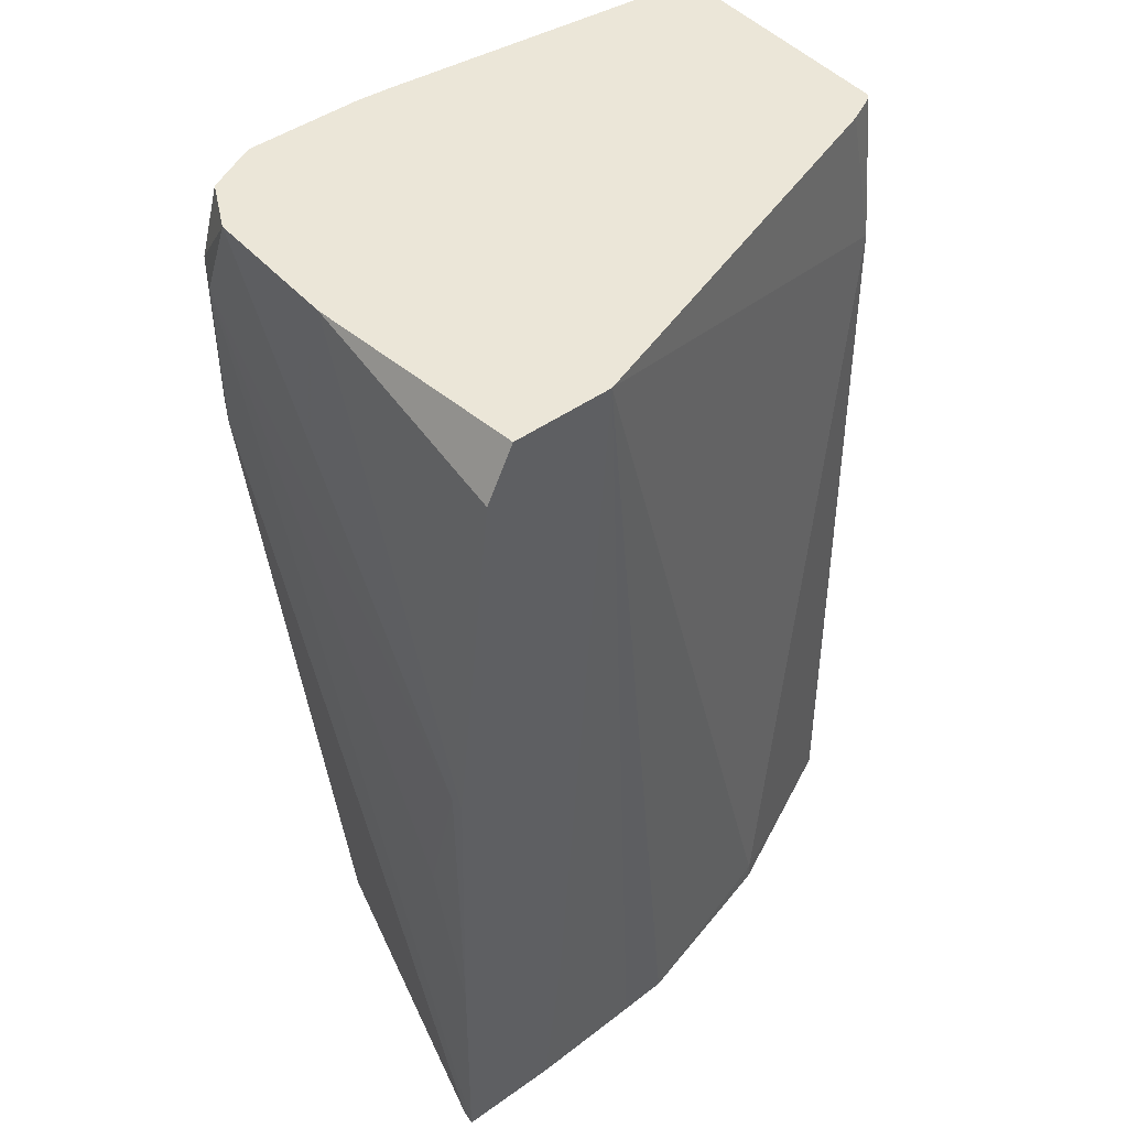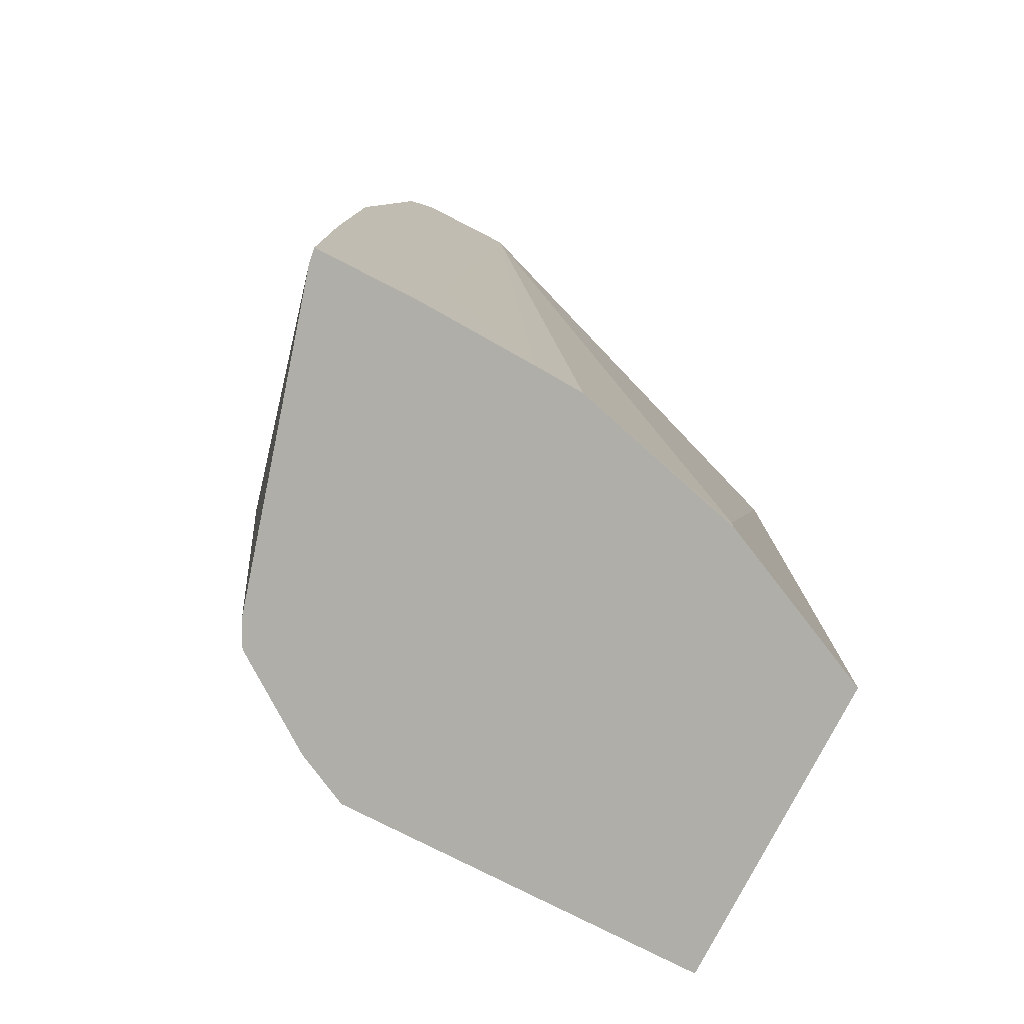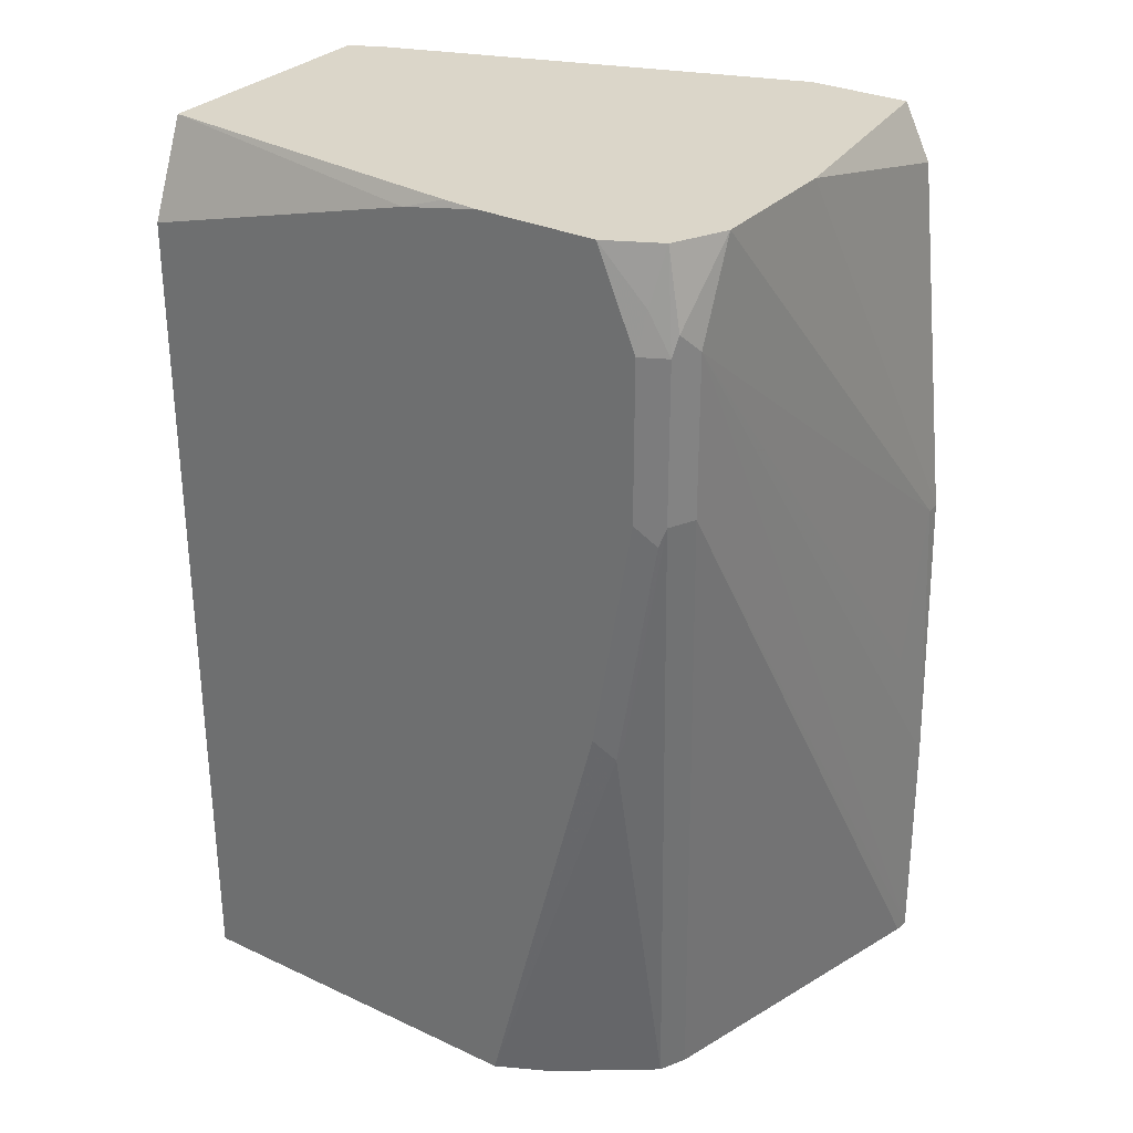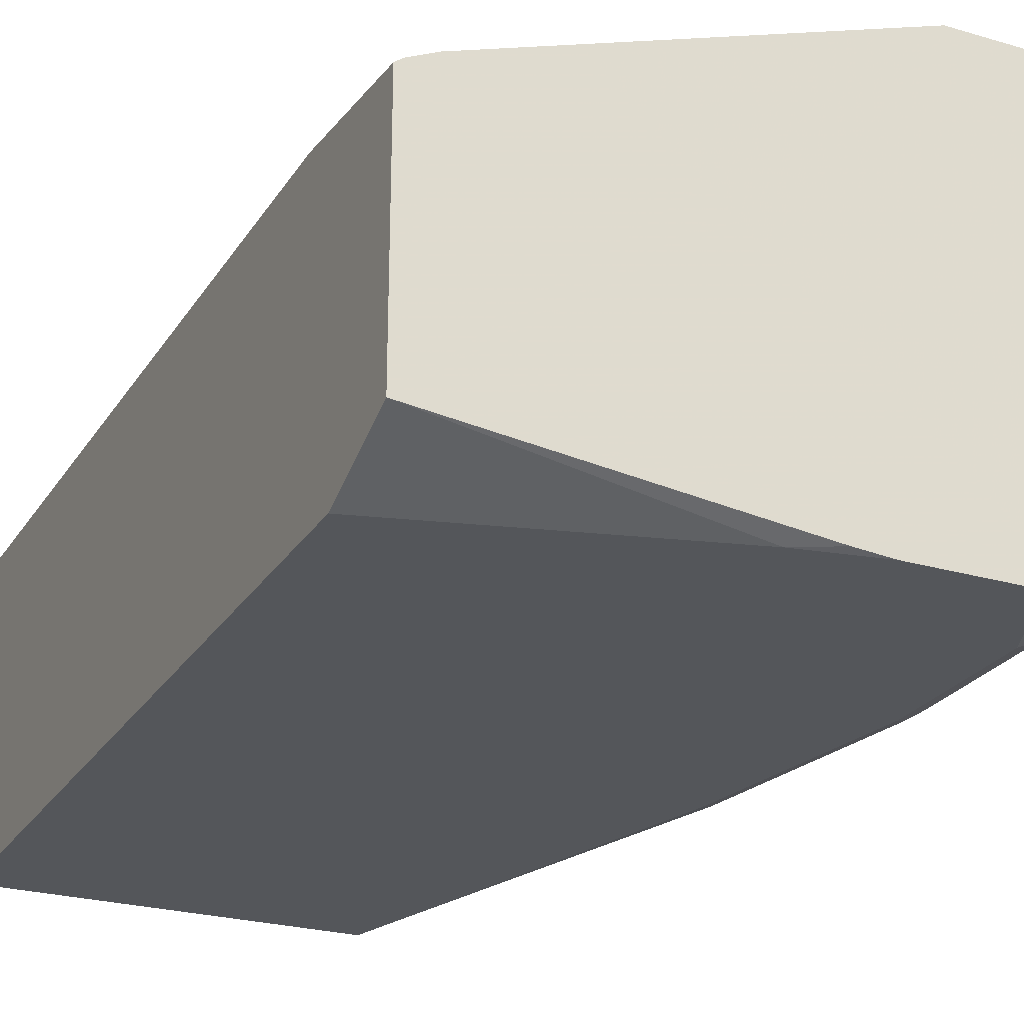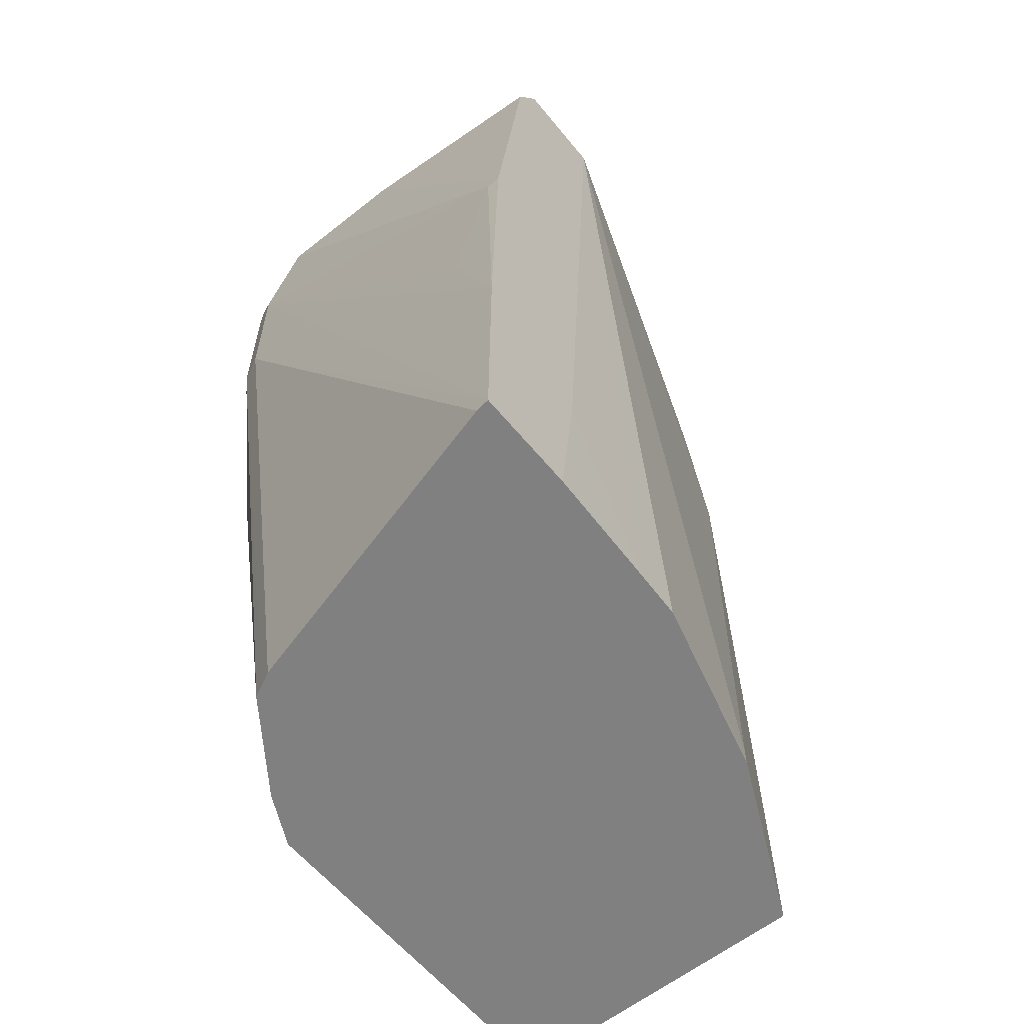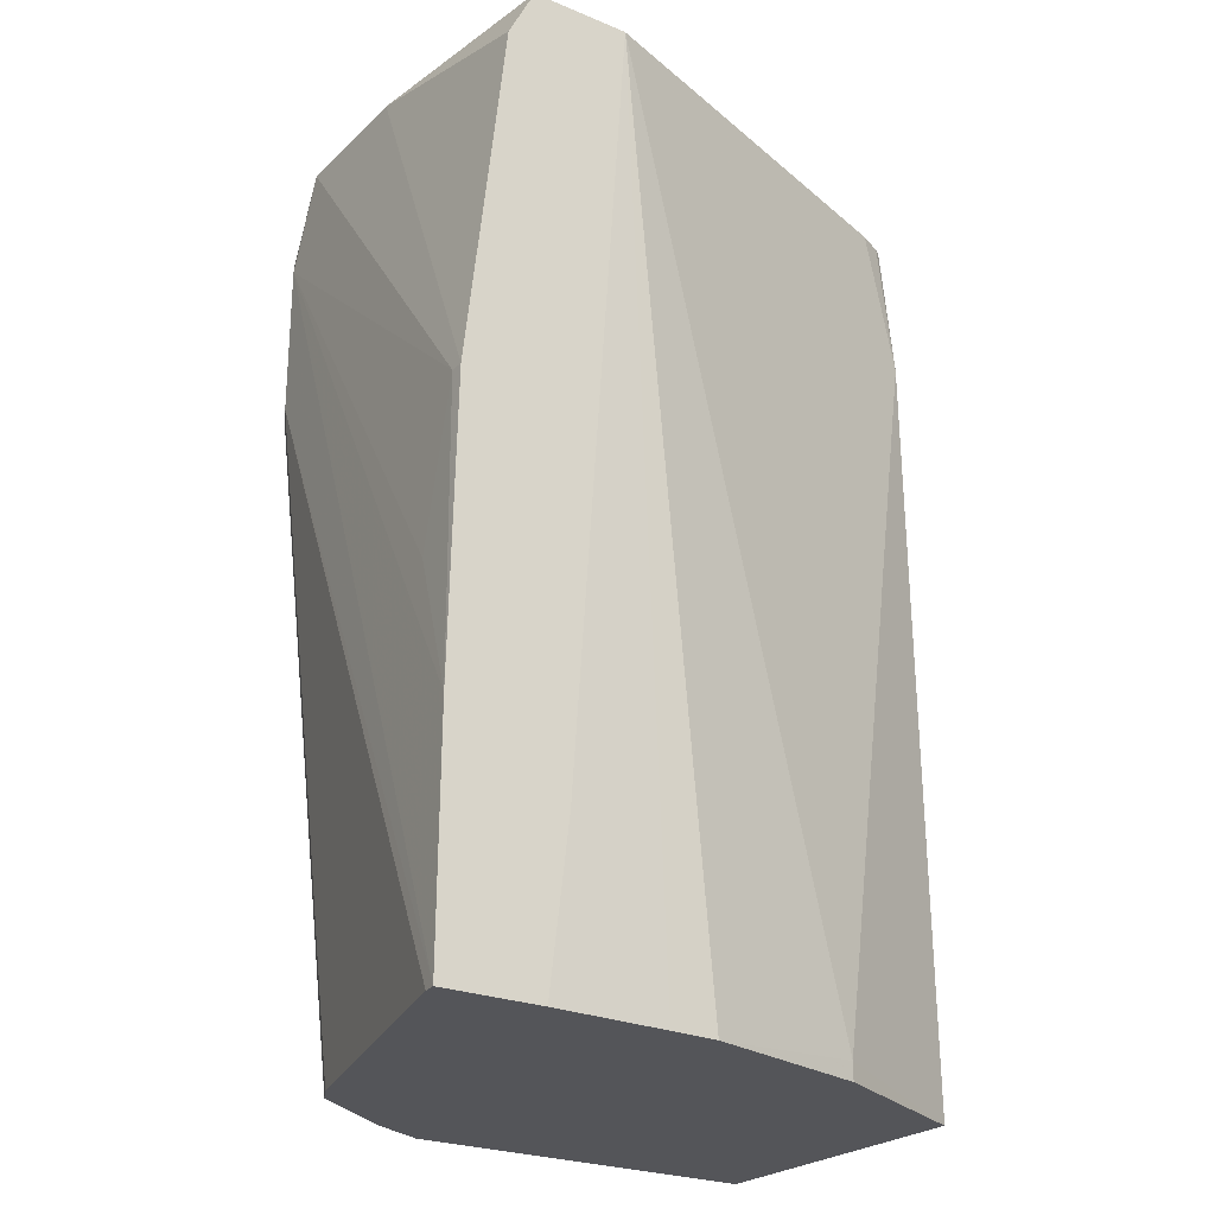
<metadata>
{"format":"obj","ext":"obj","renderer":"f3d","projection":"perspective","resolution":1024,"background":"white","views":[{"elev":46.2,"azim":141.0,"up":"+Z"},{"elev":-77.5,"azim":152.9,"up":"+Z"},{"elev":30.1,"azim":34.1,"up":"+Z"},{"elev":-25.3,"azim":-25.2,"up":"+Y"},{"elev":-60.0,"azim":129.1,"up":"+Z"},{"elev":-24.6,"azim":145.8,"up":"+Z"}]}
</metadata>
<code>
v -0.007255 -0.2854 0.3949
v 0.1427 -0.3058 0.3873
v 0.1646 -0.3042 0.3949
v -0.007255 -0.1572 0.3949
v -0.007255 -0.3058 0.3465
v 0.1834 -0.3058 0.3949
v -0.003153 -0.1542 0.3949
v -0.007255 -0.1483 0.3169
v -0.007255 -0.3058 -0.09092
v 0.2446 -0.3058 0.3949
v 0.01024 -0.1478 0.3949
v 0.2197 -0.07442 0.3949
v 0.08155 -0.1019 -0.0815
v -0.007255 -0.1435 -0.09092
v 0.1834 -0.3058 -0.09092
v 0.2675 -0.3006 0.3669
v 0.2667 -0.2947 0.3949
v 0.265 -0.3058 0.3465
v 0.2714 -0.07442 0.3949
v 0.2481 -0.07442 -0.007079
v 0.1975 -0.07685 -0.09092
v 0.1724 -0.07802 -0.09092
v 0.08155 -0.1019 -0.09092
v 0.2106 -0.2921 -0.09092
v 0.2548 -0.3006 0.1325
v 0.2446 -0.3058 0.1427
v 0.2718 -0.2921 0.3949
v 0.2786 -0.2989 0.3465
v 0.265 -0.3058 0.2649
v 0.2854 -0.1911 0.3949
v 0.2854 -0.07442 0.3669
v 0.2583 -0.07442 -0.09092
v 0.2582 -0.2582 -0.09092
v 0.2582 -0.2989 0.1427
v 0.2786 -0.2989 0.2649
v 0.2752 -0.3006 0.2548
v 0.276 -0.2837 0.3949
v 0.2803 -0.2955 0.3567
v 0.2854 -0.265 0.3949
v 0.3058 -0.07442 0.1834
v 0.3102 -0.07442 -0.09092
v 0.2613 -0.2519 -0.09092
v 0.2854 -0.2854 0.2649
v 0.2828 -0.2701 0.3949
v 0.2854 -0.2854 0.3465
v 0.3058 -0.08156 0.1834
v 0.3093 -0.07442 0.03011
v 0.3093 -0.08156 -0.09092
v 0.265 -0.2446 -0.09092
v 0.3058 -0.1019 0.1019
f 25 29 26
f 25 36 29
f 25 35 36
f 25 34 35
f 24 33 25
f 25 33 34
f 20 32 21
f 19 30 31
f 18 35 28
f 18 29 35
f 13 23 14
f 16 18 28
f 16 27 17
f 15 25 26
f 15 24 25
f 13 22 23
f 12 22 13
f 12 21 22
f 12 20 21
f 27 28 38
f 12 32 20
f 16 28 27
f 27 38 37
f 40 46 47
f 29 36 35
f 12 41 32
f 46 50 47
f 45 50 46
f 45 47 50
f 43 49 48
f 42 49 43
f 41 43 48
f 41 45 43
f 41 47 45
f 39 45 46
f 38 43 45
f 38 39 44
f 38 45 39
f 37 38 44
f 35 42 43
f 35 43 38
f 33 35 34
f 33 42 35
f 30 40 31
f 30 46 40
f 30 39 46
f 28 35 38
f 12 47 41
f 1 2 3
f 12 31 40
f 2 5 9
f 2 6 3
f 1 5 2
f 1 9 5
f 1 14 9
f 1 8 14
f 1 4 8
f 1 7 4
f 1 11 7
f 2 9 15
f 1 12 11
f 1 39 30
f 1 44 39
f 1 37 44
f 1 27 37
f 1 17 27
f 1 10 17
f 1 6 10
f 1 3 6
f 12 40 47
f 1 19 12
f 2 15 26
f 1 30 19
f 2 29 18
f 12 19 31
f 2 26 29
f 10 18 16
f 10 16 17
f 9 24 15
f 9 33 24
f 9 49 42
f 9 48 49
f 9 41 48
f 9 32 41
f 9 42 33
f 9 22 21
f 9 23 22
f 9 14 23
f 8 13 14
f 8 12 13
f 8 11 12
f 7 11 8
f 4 7 8
f 9 21 32
f 2 10 6
f 2 18 10

</code>
